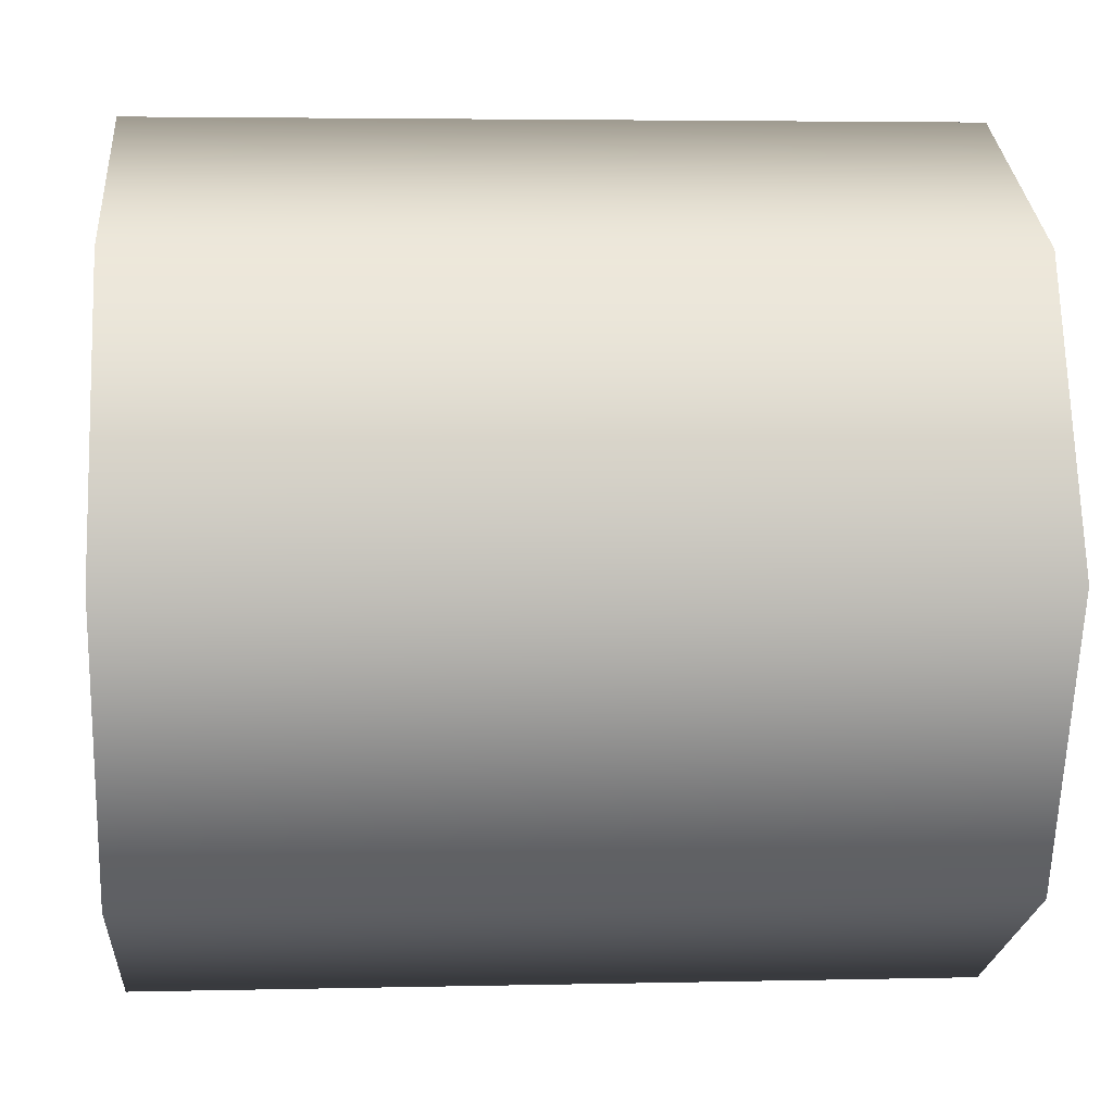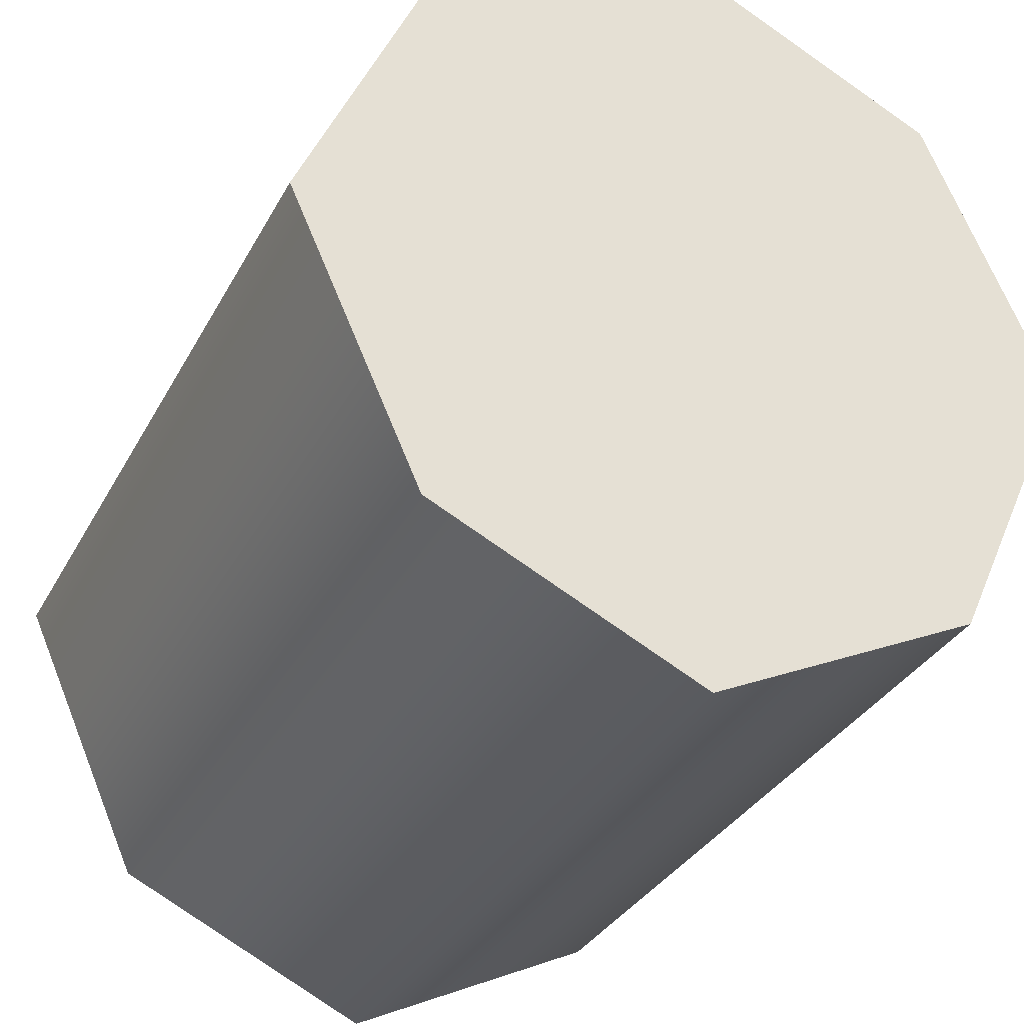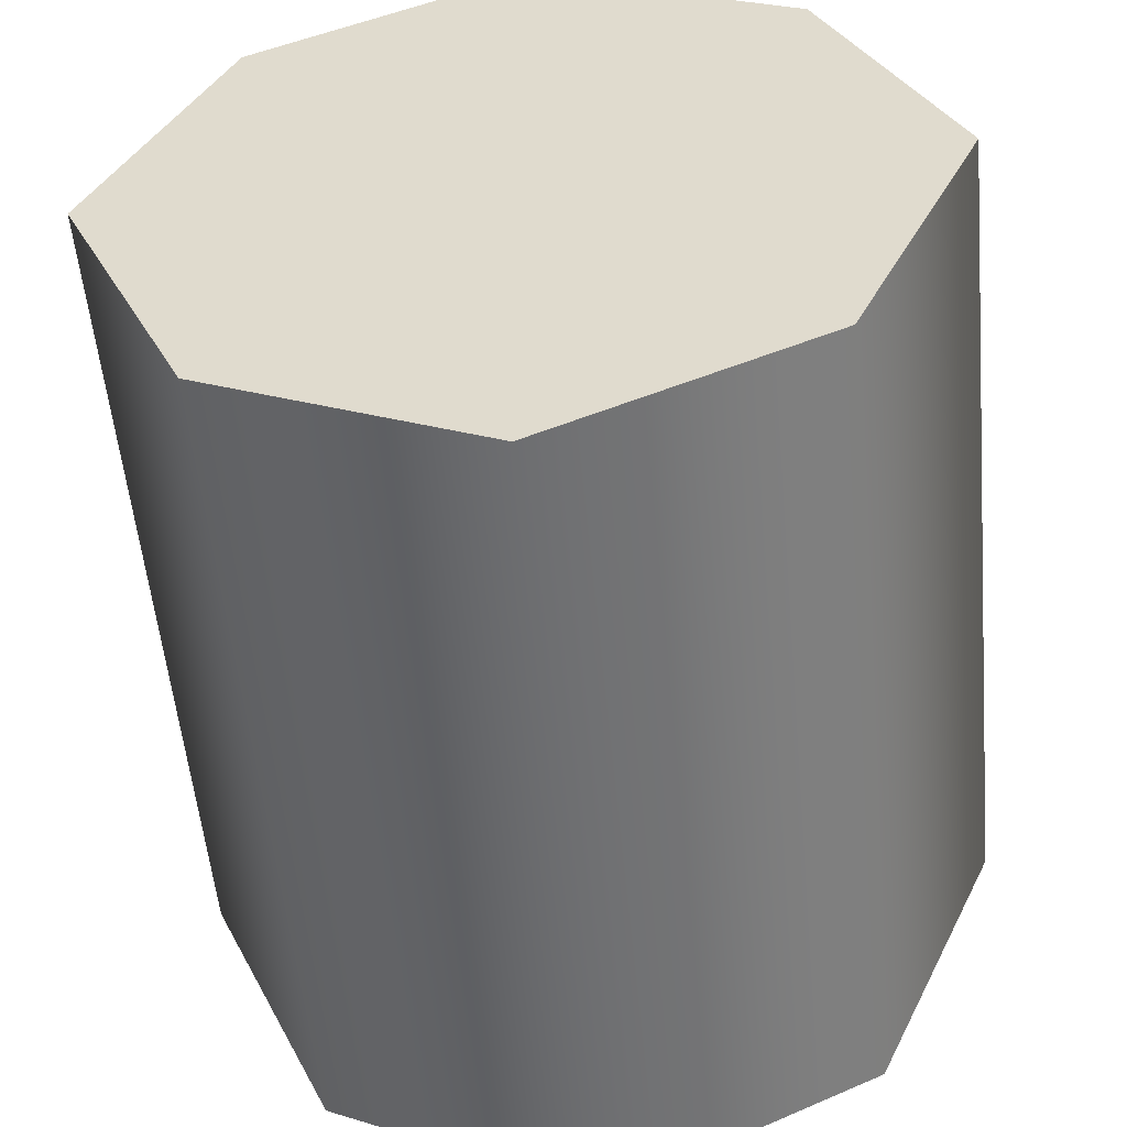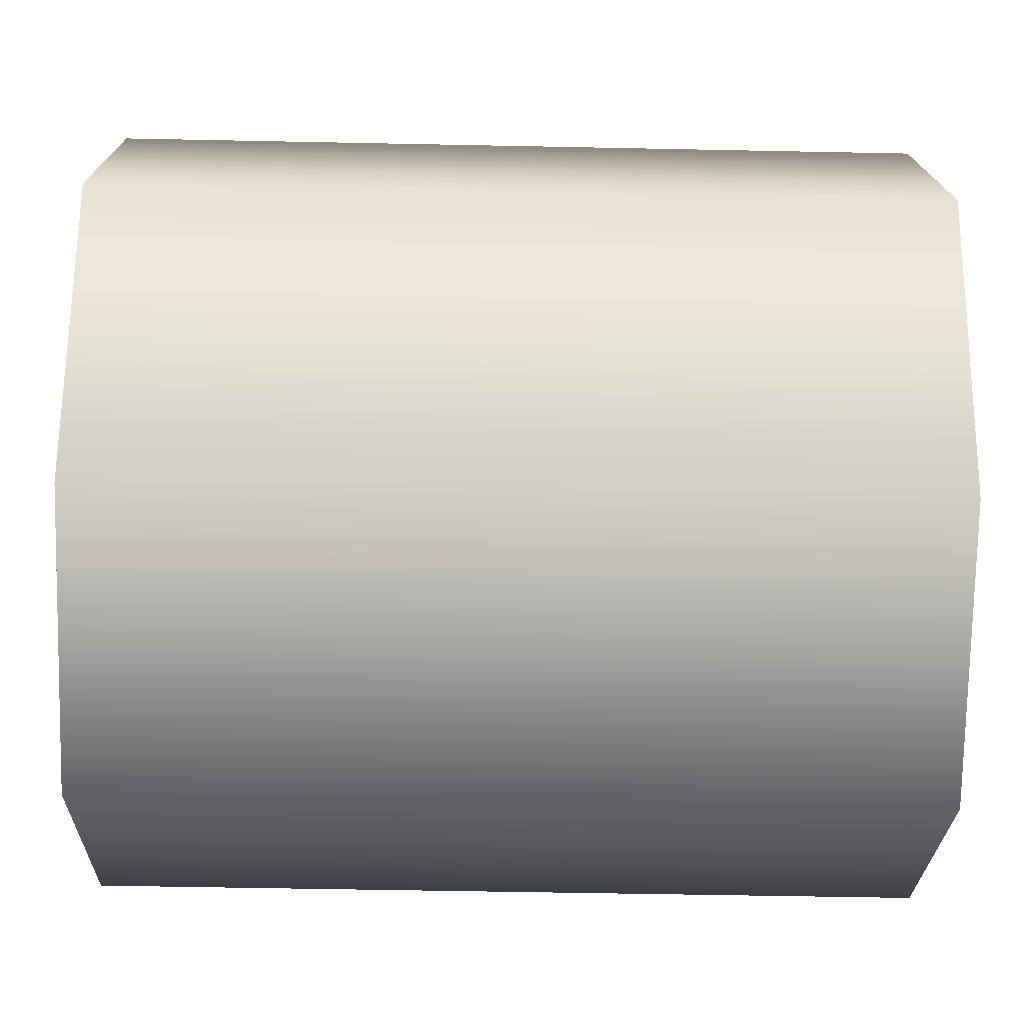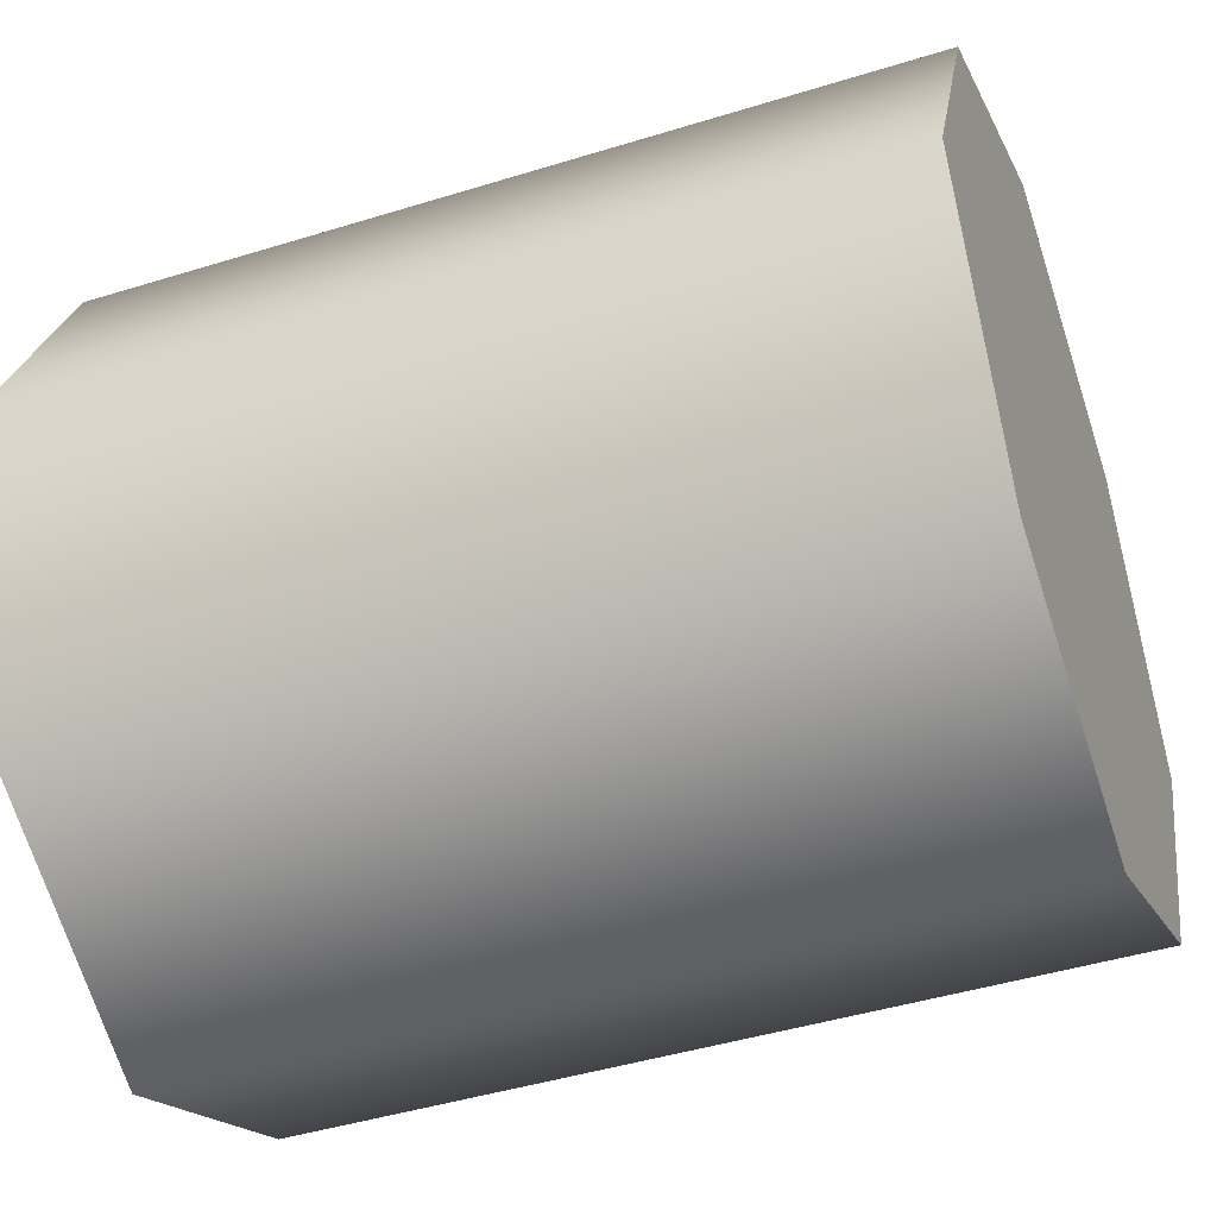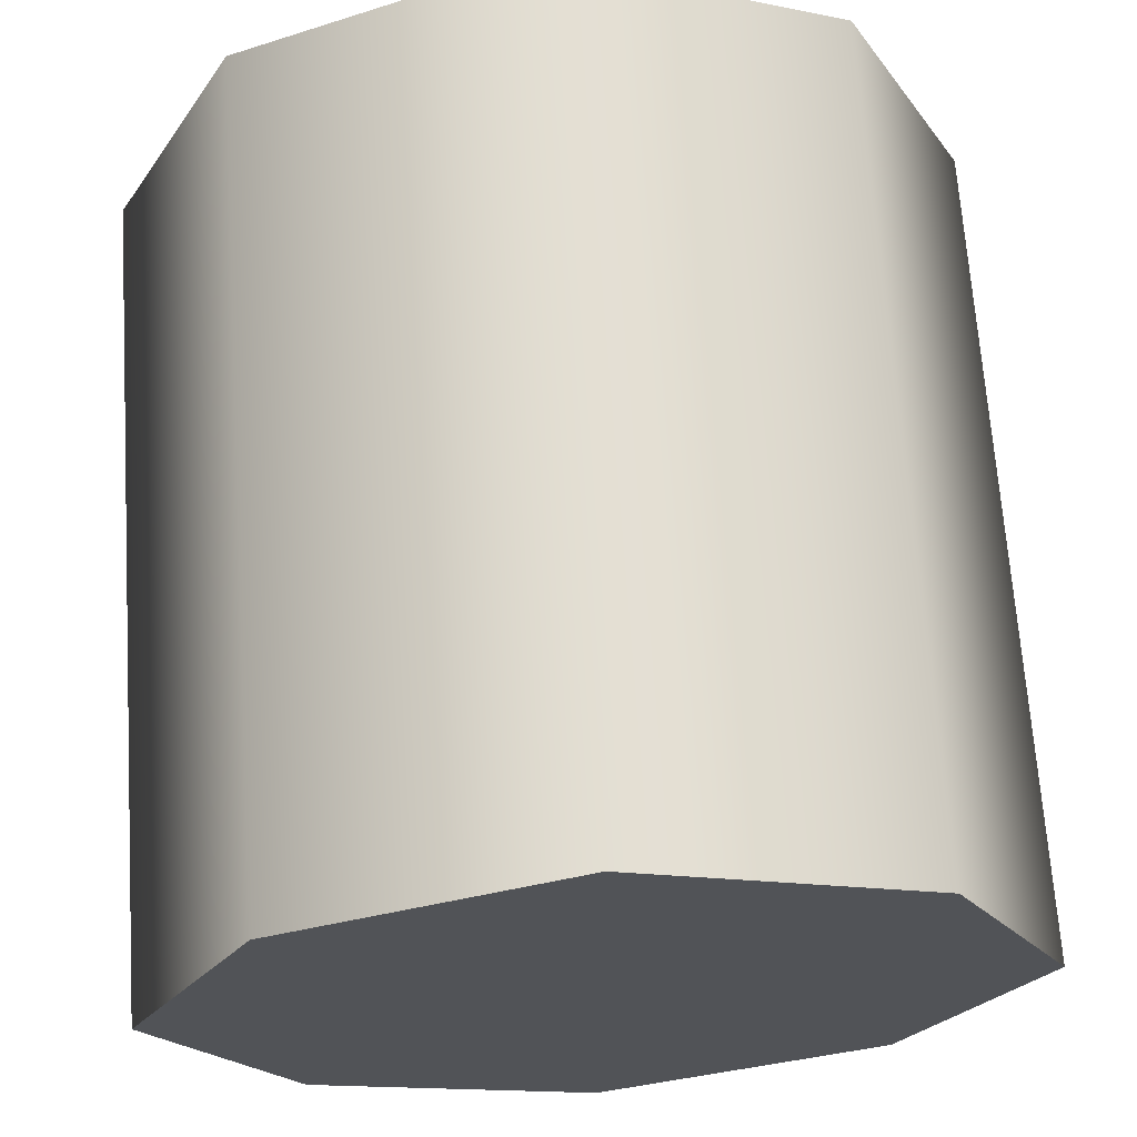
<metadata>
{"format":"obj","ext":"obj","renderer":"f3d","projection":"perspective","resolution":1024,"background":"white","views":[{"elev":3.9,"azim":-4.5,"up":"+Y"},{"elev":-32.1,"azim":66.0,"up":"+Y"},{"elev":-54.2,"azim":95.3,"up":"+Y"},{"elev":-50.0,"azim":178.7,"up":"+Y"},{"elev":-44.2,"azim":20.0,"up":"+Y"},{"elev":67.6,"azim":-93.9,"up":"+Z"}]}
</metadata>
<code>
o model_1700
v -0.5 0.8433 0.3237
v -0.5 0.8428 -0.3243
v -0.5 0.5002 -0.4777
v -0.5 0.5002 0.4777
v 0.5 1.002 0
v 0.5 0.8433 0.3237
v 0.5 0.8428 -0.3243
v -0.5 1.002 0
v 0.5 1.002 0
v 0.5 0.8428 -0.3243
v -0.5 0.8428 -0.3243
v -0.5 0.5002 -0.4777
v 0.5 0.5002 -0.4777
v -0.5 -0.00215 0
v -0.5 0.1525 -0.3216
v 0.5 0.1525 -0.3216
v 0.5 -0.00215 0
v -0.5 -0.00215 0
v 0.5 -0.00215 0
v 0.5 0.1525 0.3216
v -0.5 0.1525 0.3216
v 0.5 0.8433 0.3237
v -0.5 0.8433 0.3237
v -0.5 0.5002 0.4777
v 0.5 0.5002 0.4777
v -0.5 -0.00215 0
v -0.5 0.1525 0.3216
v -0.5 0.1525 -0.3216
v 0.5 0.5002 0.4777
v 0.5 0.5002 -0.4777
v 0.5 -0.00215 0
v 0.5 0.1525 -0.3216
v 0.5 0.1525 0.3216
v -0.5 1.002 0
v 0.5 1.002 0
v -0.5 1.002 0
v 0.5 0.5002 -0.4777
g surface_000
f 16 12 37
f 16 15 12
f 14 15 16
f 14 16 17
f 36 2 1
f 1 2 3
f 1 3 4
f 4 3 28
f 4 28 27
f 26 27 28
f 34 22 35
f 34 23 22
f 22 23 24
f 22 24 25
f 24 20 25
f 24 21 20
f 18 20 21
f 18 19 20
f 31 32 33
f 30 33 32
f 30 29 33
f 7 29 30
f 7 6 29
f 5 6 7
f 12 10 13
f 12 11 10
f 8 10 11
f 8 9 10

</code>
